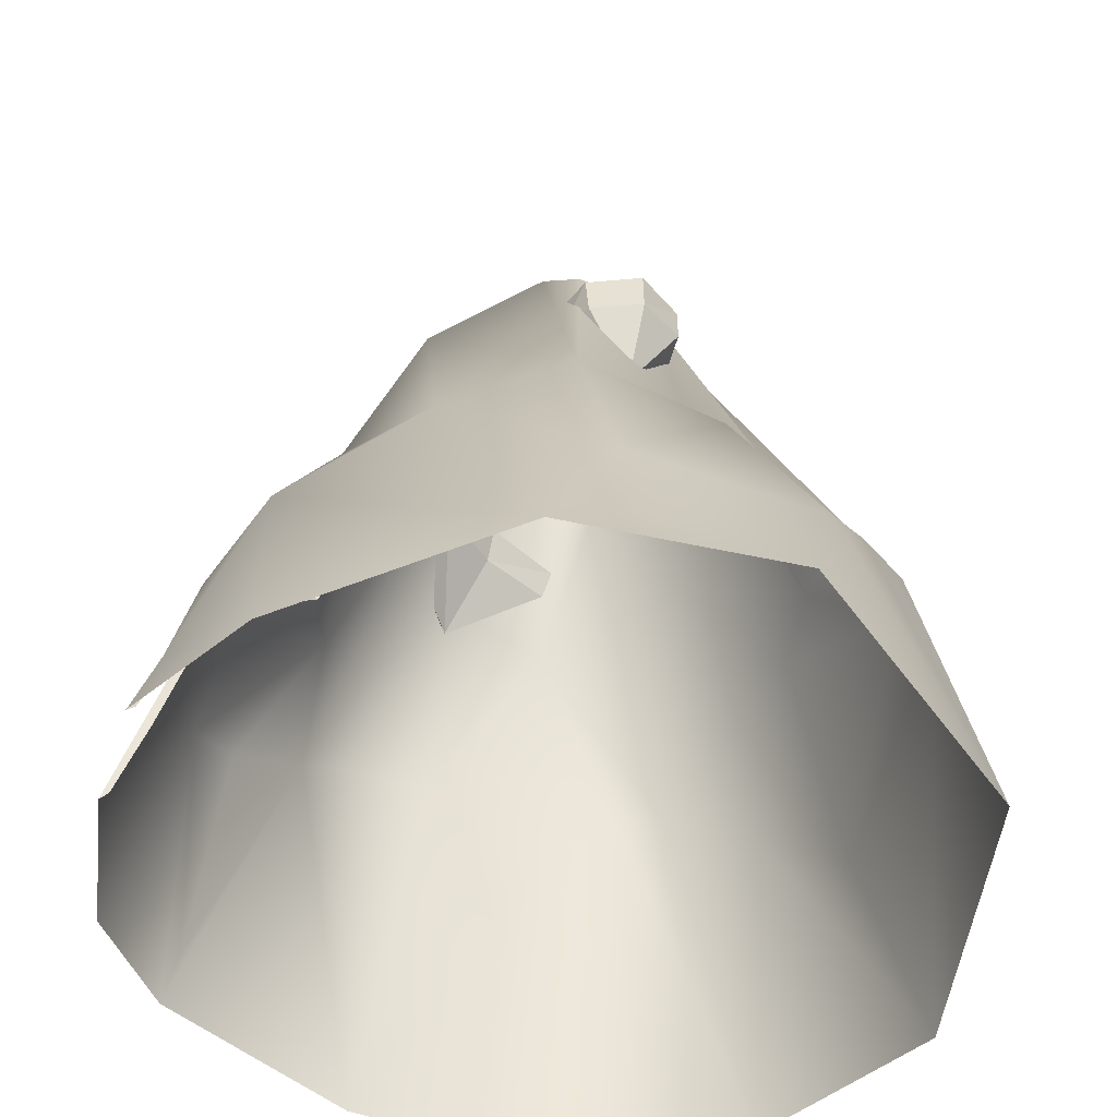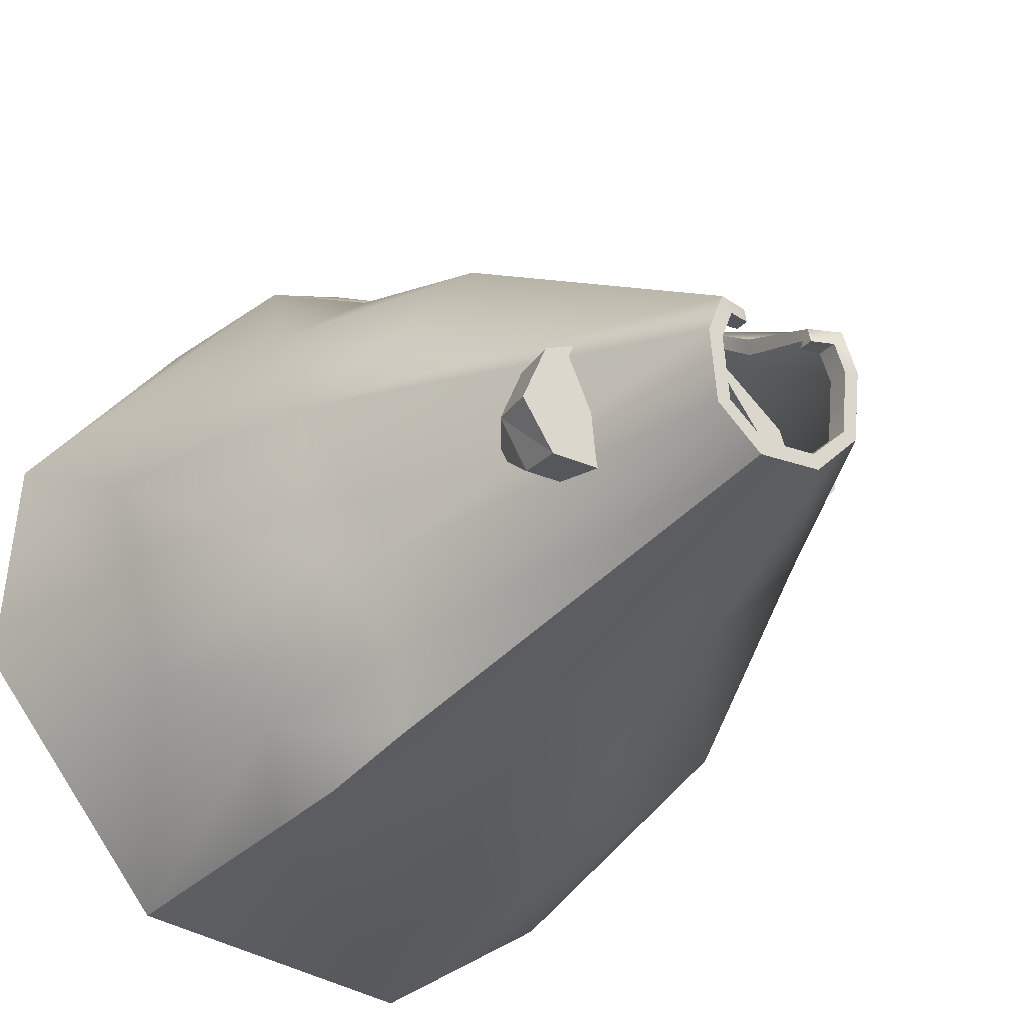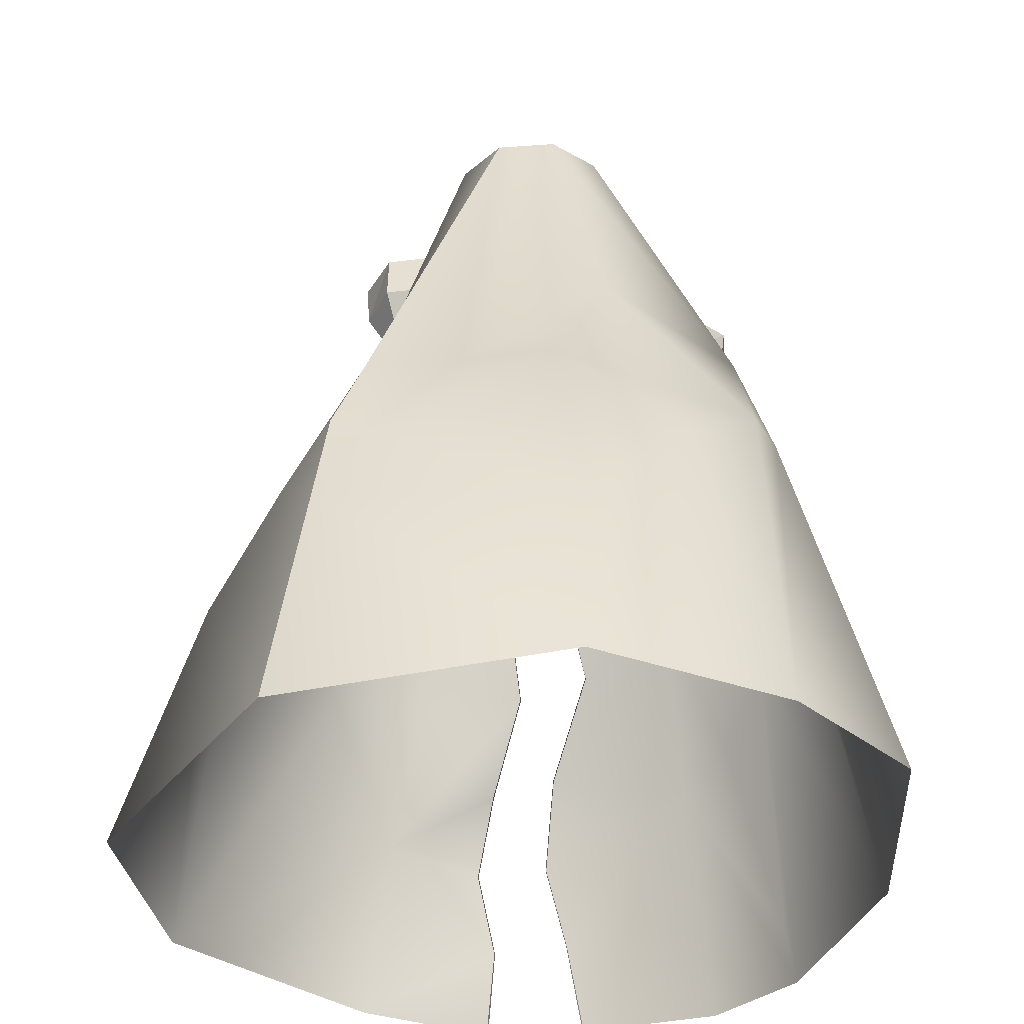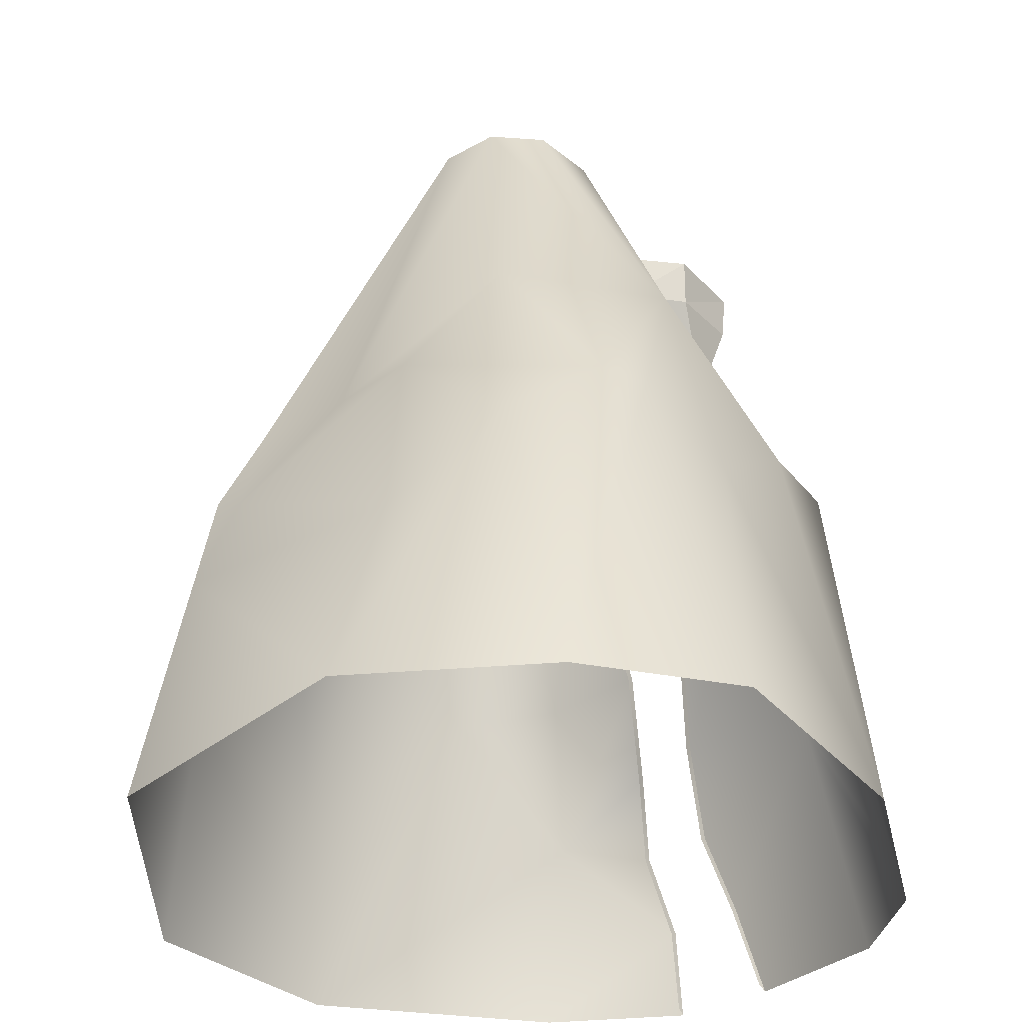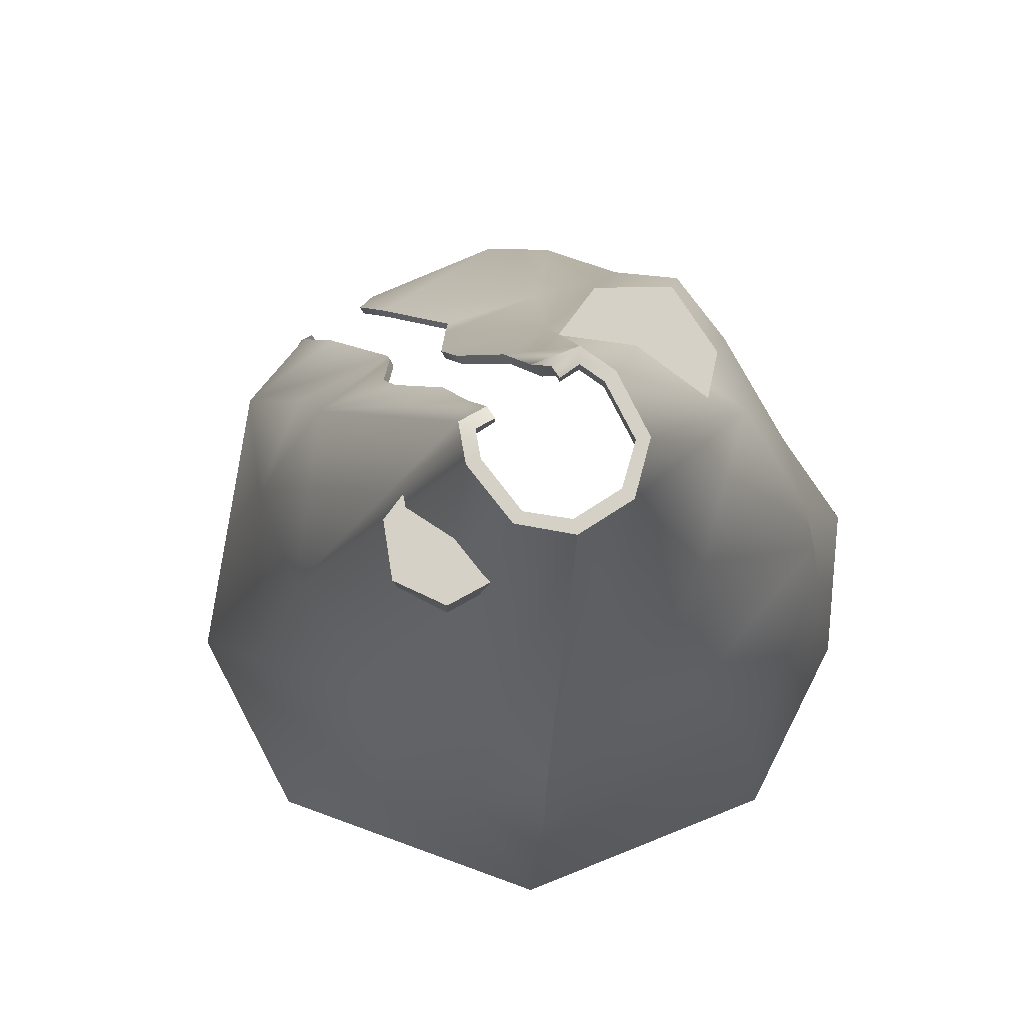
<metadata>
{"format":"obj","ext":"obj","renderer":"f3d","projection":"perspective","resolution":1024,"background":"white","views":[{"elev":-51.1,"azim":71.9,"up":"+Y"},{"elev":-24.8,"azim":149.3,"up":"+Z"},{"elev":-35.5,"azim":-174.5,"up":"+Y"},{"elev":-34.4,"azim":-142.8,"up":"+Y"},{"elev":79.6,"azim":147.5,"up":"+Y"}]}
</metadata>
<code>
g Volcano
v -5.277 -0.01239 -2.189
v -4.361 4.232 -1.062
v -5.071 -0.01239 1.223
v -3.892 5.207 -2.148
v -3.396 7.76 -0.8238
v -4.241 5.346 0.6163
v -2.77 7.769 0.855
v -4.155 5.329 1.806
v -4.361 4.232 -1.062
v -5.071 -0.01239 1.223
v -3.626 5.207 -2.798
v -3.857 -0.01239 -3.997
v -2.731 4.336 -3.813
v -3.892 5.207 -2.148
v -3.396 7.76 -0.8238
v -1.633 8.105 -2.39
v -0.8 11.8 -1.596
v -1.401 11.8 -1.043
v -1.633 8.105 -2.39
v -0.9019 5.958 -3.676
v 0.3547 6.026 -3.481
v -0.01413 11.8 -1.399
v -0.7381 11.5 -1.399
v -0.7381 11.8 -1.399
v -0.7381 11.5 -1.399
v -0.01413 11.8 -1.399
v -0.01413 11.5 -1.399
v -0.8207 10.47 0.819
v -1.283 11.8 0.4235
v -0.86 11.66 0.4235
v -3.274 8.945 1.007
v -3.209 8.339 0.01875
v -3.294 8.945 -0.1022
v -3.209 8.339 0.01875
v -3.274 8.945 1.007
v -3.219 8.339 1.003
v -2.653 8.945 -0.753
v -2.233 8.339 0.3728
v -2.131 8.945 0.3161
v -2.233 8.339 0.3728
v -2.653 8.945 -0.753
v -2.651 8.339 -0.6101
v -3.294 8.945 -0.1022
v -2.651 8.339 -0.6101
v -2.653 8.945 -0.753
v -2.651 8.339 -0.6101
v -3.294 8.945 -0.1022
v -3.209 8.339 0.01875
v -2.131 8.945 0.3161
v -1.582 8.339 1.169
v -1.468 8.945 1.238
v -1.582 8.339 1.169
v -2.131 8.945 0.3161
v -2.233 8.339 0.3728
v -3.219 8.339 1.003
v -2.916 7.278 0.7969
v -3.209 8.339 0.01875
v -2.651 8.339 -0.6101
v -2.916 7.278 0.7969
v -2.233 8.339 0.3728
v -3.209 8.339 0.01875
v -2.916 7.278 0.7969
v -2.651 8.339 -0.6101
v -1.582 8.339 1.169
v -2.916 7.278 0.7969
v -2.426 8.339 1.505
v -2.233 8.339 0.3728
v -2.916 7.278 0.7969
v -1.582 8.339 1.169
v -2.426 8.339 1.505
v -2.916 7.278 0.7969
v -3.219 8.339 1.003
v 1.325 9.287 -0.4414
v 1.255 9.893 0.448
v 1.298 9.287 0.4302
v 1.886 9.893 0.2101
v 1.298 9.287 0.4302
v 1.255 9.893 0.448
v 1.298 9.287 0.4302
v 1.886 9.893 0.2101
v 1.867 9.287 0.1574
v 1.092 9.893 -0.4389
v 1.138 9.287 -1.256
v 1.006 9.893 -1.271
v 1.788 9.893 -1.217
v 2.18 9.287 -0.5675
v 2.218 9.893 -0.5454
v 2.18 9.287 -0.5675
v 1.788 9.893 -1.217
v 1.807 9.287 -1.213
v 2.18 9.287 -0.5675
v 1.557 8.226 -0.5275
v 1.867 9.287 0.1574
v 1.298 9.287 0.4302
v 1.557 8.226 -0.5275
v 1.325 9.287 -0.4414
v 1.867 9.287 0.1574
v 1.557 8.226 -0.5275
v 1.298 9.287 0.4302
v 1.138 9.287 -1.256
v 1.557 8.226 -0.5275
v 1.807 9.287 -1.213
v 1.325 9.287 -0.4414
v 1.557 8.226 -0.5275
v 1.138 9.287 -1.256
v 1.807 9.287 -1.213
v 1.557 8.226 -0.5275
v 2.18 9.287 -0.5675
v 2.291 2.712 4.344
v 5.028 -0.01239 1.799
v 2.654 -0.01239 4.437
v 2.99 4.384 2.589
v 4.467 2.414 0.7012
v 3.292 5.771 0.8117
v 5.277 -0.01239 -1.254
v 3.929 2.924 -2.235
v 2.624 -0.01239 -4.701
v 2.825 4.176 -3.18
v 2.204 3.307 -4.259
v 2.035 4.635 -4.082
v 1.692 5.879 -3.618
v 1.938 6.181 -2.559
v 2.933 5.757 -1.344
v 2.1 6.465 -1.27
v 2.624 -0.01239 -4.701
v 2.204 3.307 -4.259
v -1.388 -0.01239 -5.464
v -1.481 2.893 -4.61
v 1.554 4.397 -4.155
v -0.9019 5.958 -3.676
v 0.3547 6.026 -3.481
v -5.277 -0.01239 -2.189
v -3.892 5.207 -2.148
v -4.361 4.232 -1.062
v -3.857 -0.01239 -3.997
v -3.626 5.207 -2.798
v 3.292 5.771 0.8117
v 0.531 11.8 0.4235
v 0.744 11.8 -0.09288
v 1.701 7.71 2.431
v 2.99 4.384 2.589
v 1.74 4.633 3.439
v 2.291 2.712 4.344
v 0.6485 11.8 -1.043
v 1.938 6.181 -2.559
v 2.1 6.465 -1.27
v 0.04772 11.8 -1.596
v 1.692 5.879 -3.618
v 0.3547 6.026 -3.481
v -0.8 11.8 -1.596
v -1.633 8.105 -2.39
v 0.04772 11.8 -1.596
v 1.692 5.879 -3.618
v 1.554 4.397 -4.155
v 2.035 4.635 -4.082
v 2.204 3.307 -4.259
v -3.812 -0.01239 3.994
v -2.278 3.334 4.258
v -2.593 -0.01239 5.051
v -3.689 0.7662 3.849
v -2.98 3.777 3.628
v -2.129 5.517 2.691
v -3.396 7.76 -0.8238
v -1.496 11.8 -0.09288
v -2.77 7.769 0.855
v -1.401 11.8 -1.043
v -2.731 4.336 -3.813
v -1.481 2.893 -4.61
v -0.9019 5.958 -3.676
v -1.388 -0.01239 -5.464
v -3.857 -0.01239 -3.997
v -3.626 5.207 -2.798
v -0.9019 5.958 -3.676
v -1.633 8.105 -2.39
v -2.731 4.336 -3.813
v 2.933 5.757 -1.344
v 3.292 5.771 0.8117
v 2.1 6.465 -1.27
v 4.467 2.414 0.7012
v 3.929 2.924 -2.235
v 5.028 -0.01239 1.799
v 5.277 -0.01239 -1.254
v 0.744 11.8 -0.09288
v 2.1 6.465 -1.27
v 3.292 5.771 0.8117
v 0.6485 11.8 -1.043
v -0.86 11.66 0.4235
v -1.151 11.8 0.2266
v -0.86 11.71 0.2266
v -1.283 11.8 0.4235
v -1.496 11.8 -0.09288
v -1.299 11.8 -0.1319
v -1.401 11.8 -1.043
v -1.221 11.8 -0.9746
v -0.8 11.8 -1.596
v -0.7381 11.8 -1.399
v 0.04772 11.8 -1.596
v -0.01413 11.8 -1.399
v 0.6485 11.8 -1.043
v 0.4684 11.8 -0.9746
v 0.744 11.8 -0.09288
v 0.547 11.8 -0.1319
v 0.531 11.8 0.4235
v 0.3992 11.8 0.2266
v 0.1078 11.66 0.4235
v 0.1078 11.71 0.2266
v 0.547 11.5 -0.1319
v 0.3992 11.8 0.2266
v 0.3992 11.5 0.2266
v 0.547 11.8 -0.1319
v 0.4684 11.5 -0.9746
v 0.4684 11.8 -0.9746
v 0.4684 11.8 -0.9746
v -0.01413 11.5 -1.399
v -0.01413 11.8 -1.399
v 0.4684 11.5 -0.9746
v -0.7381 11.8 -1.399
v -1.221 11.5 -0.9746
v -1.221 11.8 -0.9746
v -0.7381 11.5 -1.399
v -1.299 11.5 -0.1319
v -1.221 11.8 -0.9746
v -1.221 11.5 -0.9746
v -1.299 11.8 -0.1319
v -1.151 11.5 0.2266
v -1.151 11.8 0.2266
v -0.86 11.71 0.2266
v -1.151 11.5 0.2266
v -0.86 11.5 0.2266
v -1.151 11.8 0.2266
v 0.3992 11.8 0.2266
v 0.1078 11.5 0.2266
v 0.3992 11.5 0.2266
v 0.1078 11.71 0.2266
v 0.1301 10.39 0.8681
v 0.109 11.55 0.3063
v 0.1078 11.66 0.4235
v 0.1002 10.37 0.6601
v 0.2188 9.452 1.4
v 0.2008 9.427 1.229
v 0.658 8.423 2.008
v 0.6547 8.369 1.89
v 0.6508 7.19 2.438
v 0.6515 7.14 2.333
v 0.29 5.735 2.984
v 0.2911 5.685 2.88
v 0.1769 4.63 3.314
v 0.1781 4.58 3.21
v 0.6957 3.467 4.291
v 0.6969 3.417 4.188
v 0.9888 2.374 4.836
v 0.99 2.325 4.732
v 0.7578 1.193 5.138
v 0.759 1.143 5.035
v 0.8933 -1.132e-06 5.464
v 0.8945 0.09033 5.361
v 0.109 11.55 0.3063
v 0.1078 11.71 0.2266
v 0.1078 11.66 0.4235
v 0.1078 11.5 0.2266
v -0.86 11.71 0.2266
v -0.8588 11.55 0.3063
v -0.86 11.66 0.4235
v -0.86 11.5 0.2266
v -0.8542 10.44 0.613
v -0.86 11.66 0.4235
v -0.8588 11.55 0.3063
v -0.8207 10.47 0.819
v -0.7227 9.544 1.154
v -0.7078 9.571 1.32
v -0.2587 8.675 1.714
v -0.2559 8.73 1.833
v -0.2512 7.405 2.187
v -0.2521 7.454 2.292
v -0.6173 5.952 2.734
v -0.6185 6.002 2.837
v -0.8517 4.844 3.086
v -0.853 4.894 3.189
v -0.2516 3.614 4.106
v -0.853 4.894 3.189
v -0.8517 4.844 3.086
v -0.2528 3.664 4.21
v -0.07466 2.358 4.687
v -0.07588 2.408 4.79
v -0.3562 1.209 5.015
v -0.3574 1.259 5.118
v -0.5421 0.09033 5.361
v -0.575 -1.132e-06 5.464
v 0.7578 1.193 5.138
v 2.654 -0.01239 4.437
v 0.8933 -1.132e-06 5.464
v 2.291 2.712 4.344
v 0.9888 2.374 4.836
v 0.6957 3.467 4.291
v 0.1769 4.63 3.314
v 1.74 4.633 3.439
v 0.1078 11.66 0.4235
v 0.531 11.8 0.4235
v 0.1301 10.39 0.8681
v 1.701 7.71 2.431
v 0.2188 9.452 1.4
v 0.658 8.423 2.008
v 0.6508 7.19 2.438
v 0.29 5.735 2.984
v 0.1769 4.63 3.314
v 1.74 4.633 3.439
v -2.278 3.334 4.258
v -0.575 -1.132e-06 5.464
v -2.593 -0.01239 5.051
v -0.3574 1.259 5.118
v -0.07588 2.408 4.79
v -0.2528 3.664 4.21
v -2.129 5.517 2.691
v -0.853 4.894 3.189
v -0.853 4.894 3.189
v -2.129 5.517 2.691
v -0.6185 6.002 2.837
v -1.603 8.298 1.581
v -0.2521 7.454 2.292
v -0.2559 8.73 1.833
v -0.7078 9.571 1.32
v -1.283 11.8 0.4235
v -0.8207 10.47 0.819
v -1.603 8.298 1.581
v -1.496 11.8 -0.09288
v -1.283 11.8 0.4235
v -2.77 7.769 0.855
v -4.155 5.329 1.806
v -3.558 4.529 2.568
v -5.071 -0.01239 1.223
v -2.129 5.517 2.691
v -3.812 -0.01239 3.994
v -2.98 3.777 3.628
v -3.689 0.7662 3.849
v -2.131 8.945 0.3161
v -3.294 8.945 -0.1022
v -2.653 8.945 -0.753
v -3.274 8.945 1.007
v -2.365 8.945 1.577
v -1.468 8.945 1.238
v -1.468 8.945 1.238
v -2.426 8.339 1.505
v -2.365 8.945 1.577
v -1.582 8.339 1.169
v -2.365 8.945 1.577
v -3.219 8.339 1.003
v -3.274 8.945 1.007
v -2.426 8.339 1.505
v 1.092 9.893 -0.4389
v 1.886 9.893 0.2101
v 1.255 9.893 0.448
v 2.218 9.893 -0.5454
v 1.788 9.893 -1.217
v 1.006 9.893 -1.271
v 2.218 9.893 -0.5454
v 1.867 9.287 0.1574
v 1.886 9.893 0.2101
v 2.18 9.287 -0.5675
v 1.255 9.893 0.448
v 1.325 9.287 -0.4414
v 1.092 9.893 -0.4389
v 1.138 9.287 -1.256
v 1.006 9.893 -1.271
v 1.807 9.287 -1.213
v 1.788 9.893 -1.217
v 1.138 9.287 -1.256
g Volcano_0
f 3 2 1
f 5 4 2
f 7 5 6
f 7 6 8
f 5 9 6
f 6 10 8
f 10 6 9
f 13 12 11
f 15 11 14
f 16 11 15
f 17 16 15
f 18 17 15
f 21 20 19
f 24 23 22
f 27 26 25
f 30 29 28
f 33 32 31
f 36 35 34
f 39 38 37
f 42 41 40
f 45 44 43
f 48 47 46
f 51 50 49
f 54 53 52
f 57 56 55
f 60 59 58
f 63 62 61
f 66 65 64
f 69 68 67
f 72 71 70
f 75 74 73
f 78 77 76
f 81 80 79
f 84 83 82
f 87 86 85
f 90 89 88
f 93 92 91
f 96 95 94
f 99 98 97
f 102 101 100
f 105 104 103
f 108 107 106
f 111 110 109
f 112 109 110
f 110 113 112
f 114 112 113
f 117 116 115
f 118 116 117
f 119 118 117
f 120 118 119
f 120 121 118
f 122 118 121
f 122 116 118
f 123 116 122
f 124 123 122
f 127 126 125
f 128 126 127
f 129 126 128
f 128 130 129
f 131 129 130
f 134 133 132
f 132 133 135
f 133 136 135
f 139 138 137
f 138 140 137
f 140 141 137
f 140 142 141
f 141 142 143
f 146 145 144
f 147 144 145
f 148 147 145
f 151 150 149
f 150 152 149
f 152 153 149
f 149 153 154
f 155 154 153
f 155 156 154
f 159 158 157
f 160 157 158
f 161 160 158
f 162 161 158
f 165 164 163
f 166 163 164
f 169 168 167
f 168 170 167
f 171 167 170
f 174 173 172
f 175 172 173
f 178 177 176
f 179 176 177
f 176 179 180
f 179 181 180
f 182 180 181
f 185 184 183
f 186 183 184
f 189 188 187
f 190 187 188
f 190 188 191
f 192 191 188
f 191 192 193
f 194 193 192
f 193 194 195
f 196 195 194
f 195 196 197
f 198 197 196
f 197 198 199
f 200 199 198
f 199 200 201
f 202 201 200
f 201 202 203
f 204 203 202
f 203 204 205
f 206 205 204
f 209 208 207
f 210 207 208
f 207 210 211
f 212 211 210
f 215 214 213
f 216 213 214
f 219 218 217
f 220 217 218
f 223 222 221
f 224 221 222
f 221 224 225
f 226 225 224
f 229 228 227
f 230 227 228
f 233 232 231
f 234 231 232
f 237 236 235
f 238 235 236
f 235 238 239
f 240 239 238
f 239 240 241
f 242 241 240
f 241 242 243
f 244 243 242
f 243 244 245
f 246 245 244
f 245 246 247
f 248 247 246
f 247 248 249
f 250 249 248
f 249 250 251
f 252 251 250
f 251 252 253
f 254 253 252
f 253 254 255
f 256 255 254
f 259 258 257
f 260 257 258
f 263 262 261
f 264 261 262
f 267 266 265
f 268 265 266
f 265 268 269
f 270 269 268
f 269 270 271
f 272 271 270
f 271 272 273
f 274 273 272
f 273 274 275
f 276 275 274
f 275 276 277
f 278 277 276
f 281 280 279
f 282 279 280
f 279 282 283
f 284 283 282
f 283 284 285
f 286 285 284
f 285 286 287
f 288 287 286
f 291 290 289
f 292 289 290
f 289 292 293
f 293 292 294
f 294 292 295
f 296 295 292
f 299 298 297
f 298 299 300
f 301 300 299
f 302 300 301
f 303 300 302
f 304 300 303
f 305 300 304
f 300 305 306
f 309 308 307
f 310 307 308
f 311 307 310
f 312 307 311
f 307 312 313
f 314 313 312
f 317 316 315
f 316 317 318
f 319 318 317
f 320 318 319
f 321 318 320
f 318 321 322
f 323 322 321
f 326 325 324
f 327 324 325
f 327 328 324
f 329 324 328
f 329 328 330
f 324 329 331
f 332 329 330
f 333 331 329
f 334 329 332
f 333 329 334
f 337 336 335
f 338 335 336
f 338 339 335
f 340 335 339
f 343 342 341
f 344 341 342
f 347 346 345
f 348 345 346
f 351 350 349
f 352 349 350
f 352 353 349
f 354 349 353
f 357 356 355
f 358 355 356
f 361 360 359
f 360 361 362
f 365 364 363
f 366 363 364

</code>
